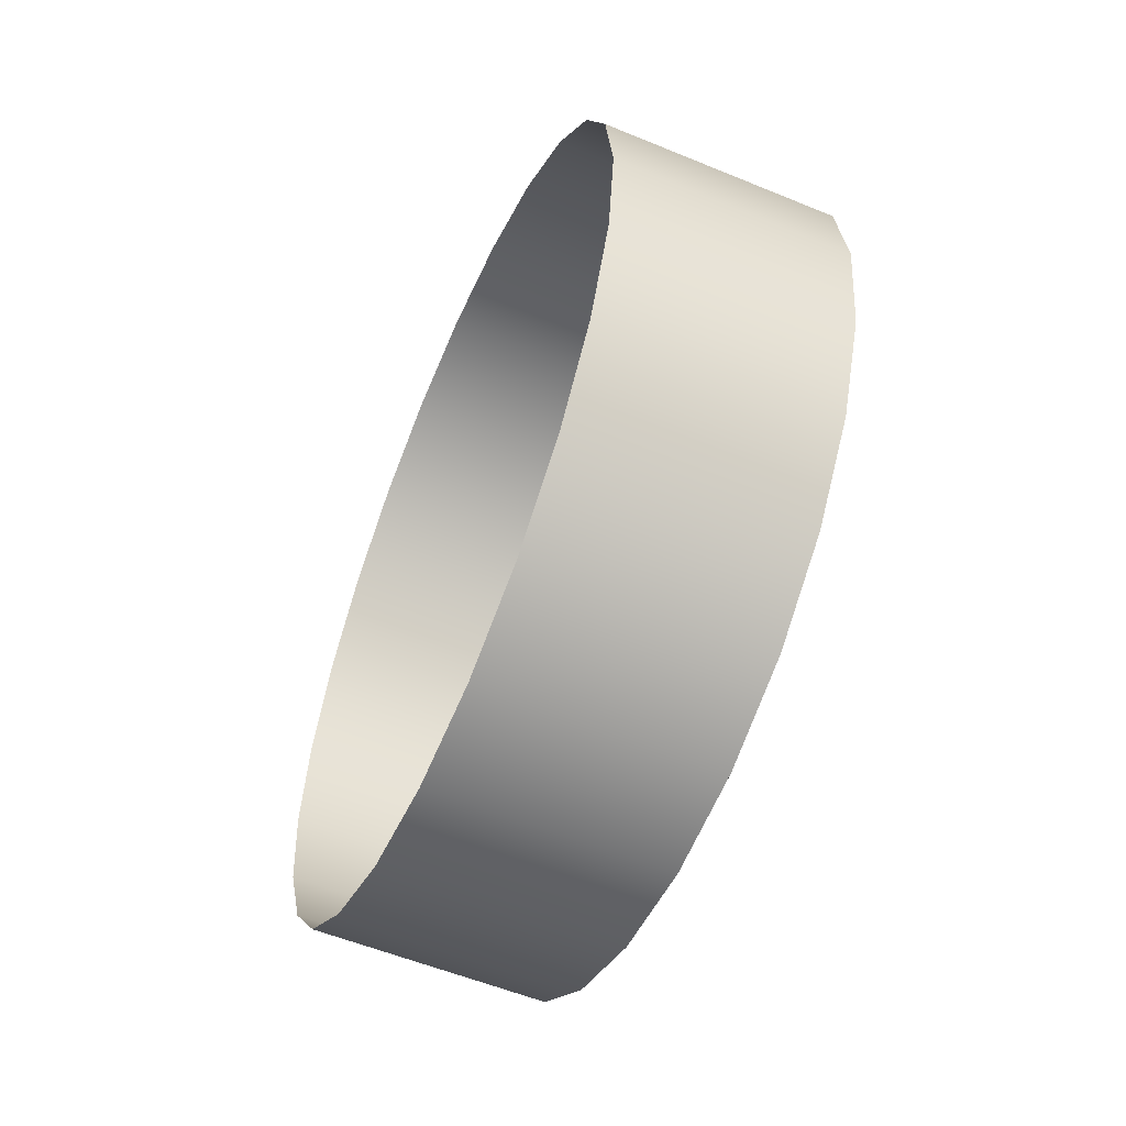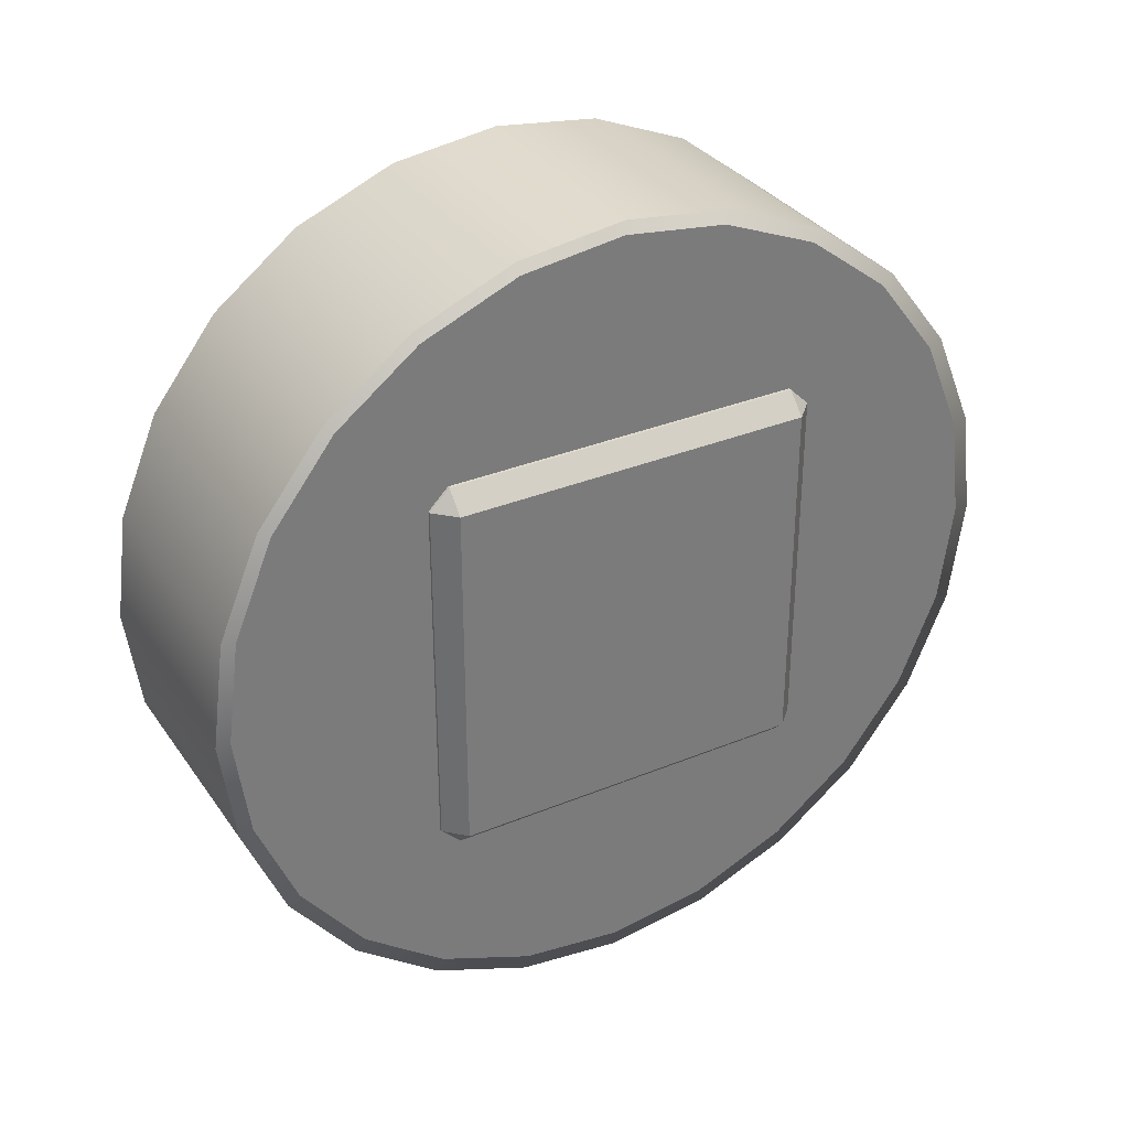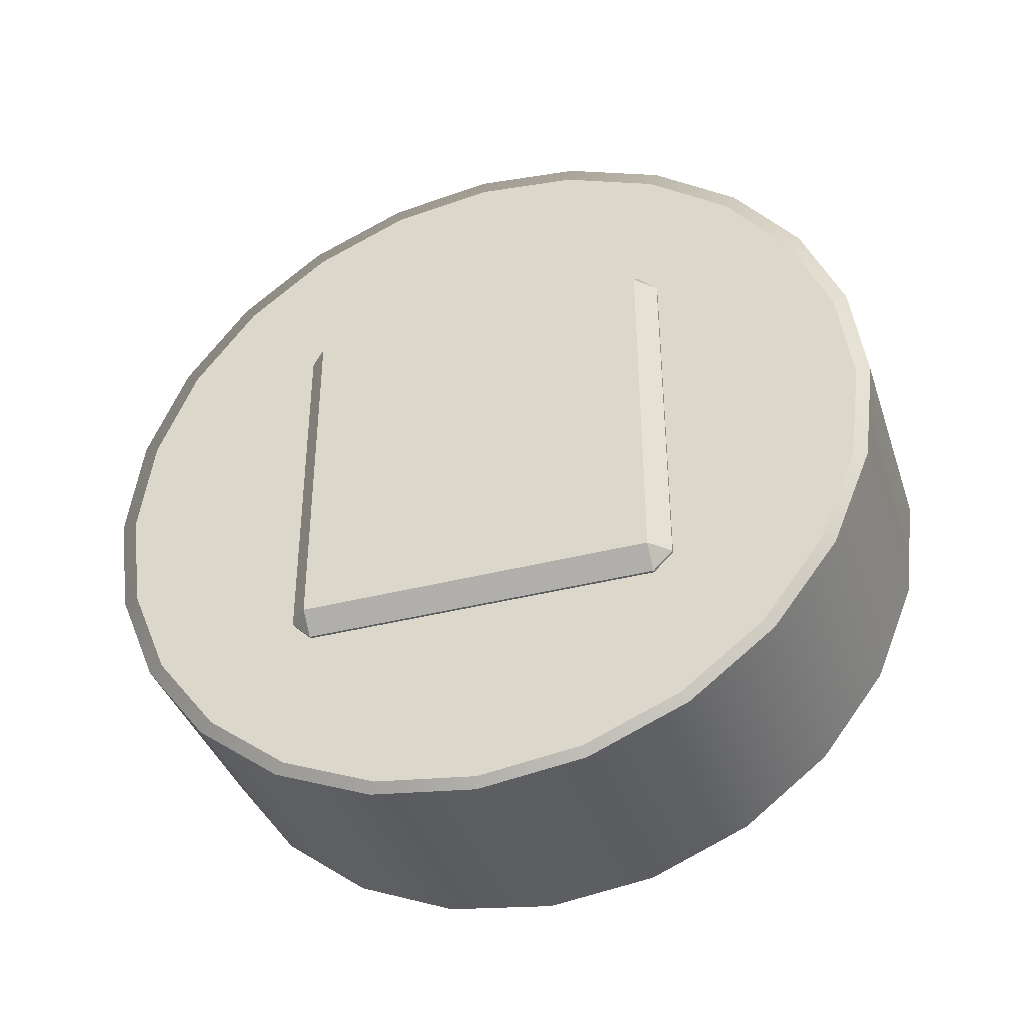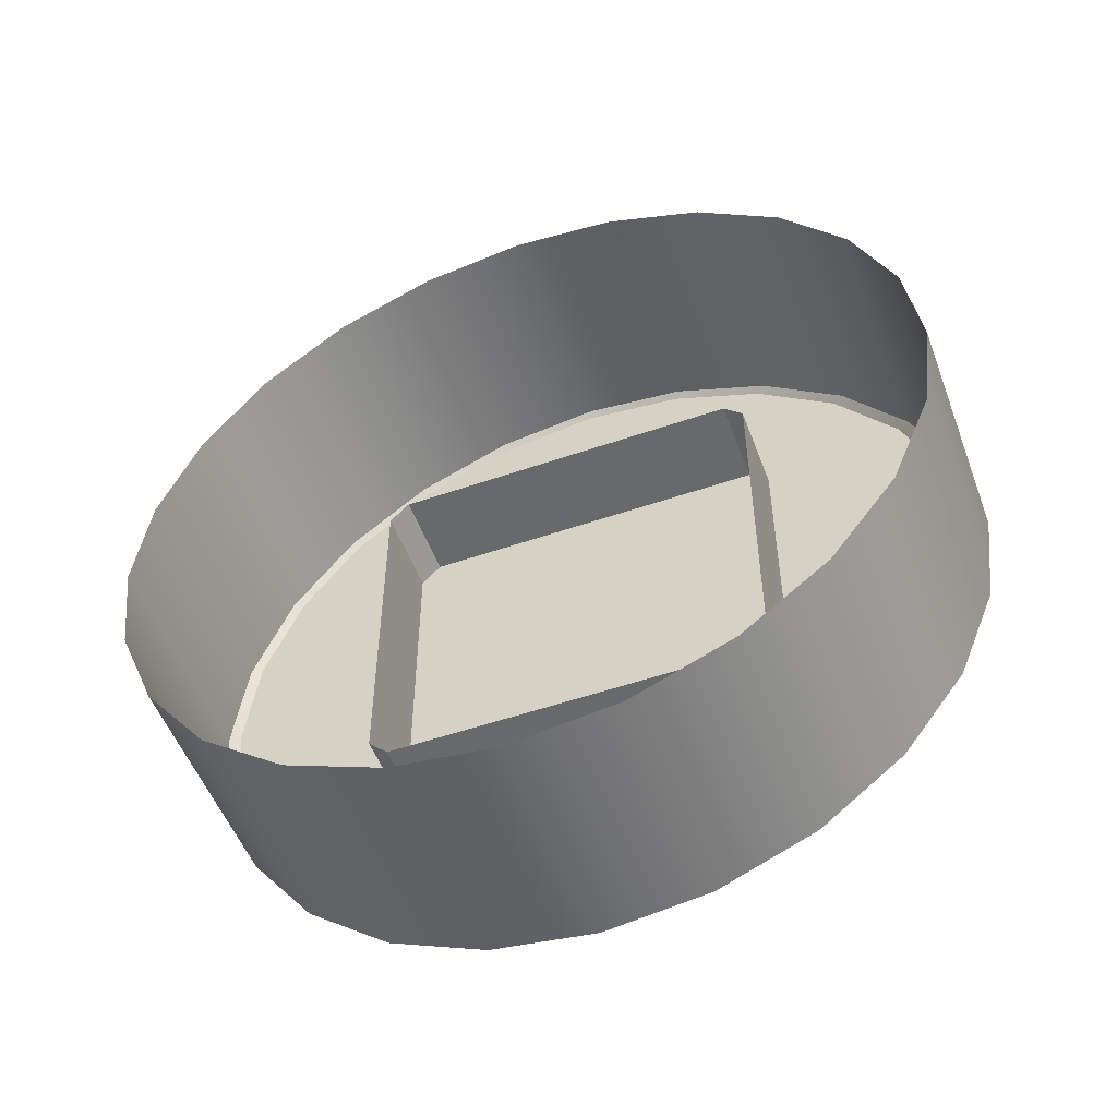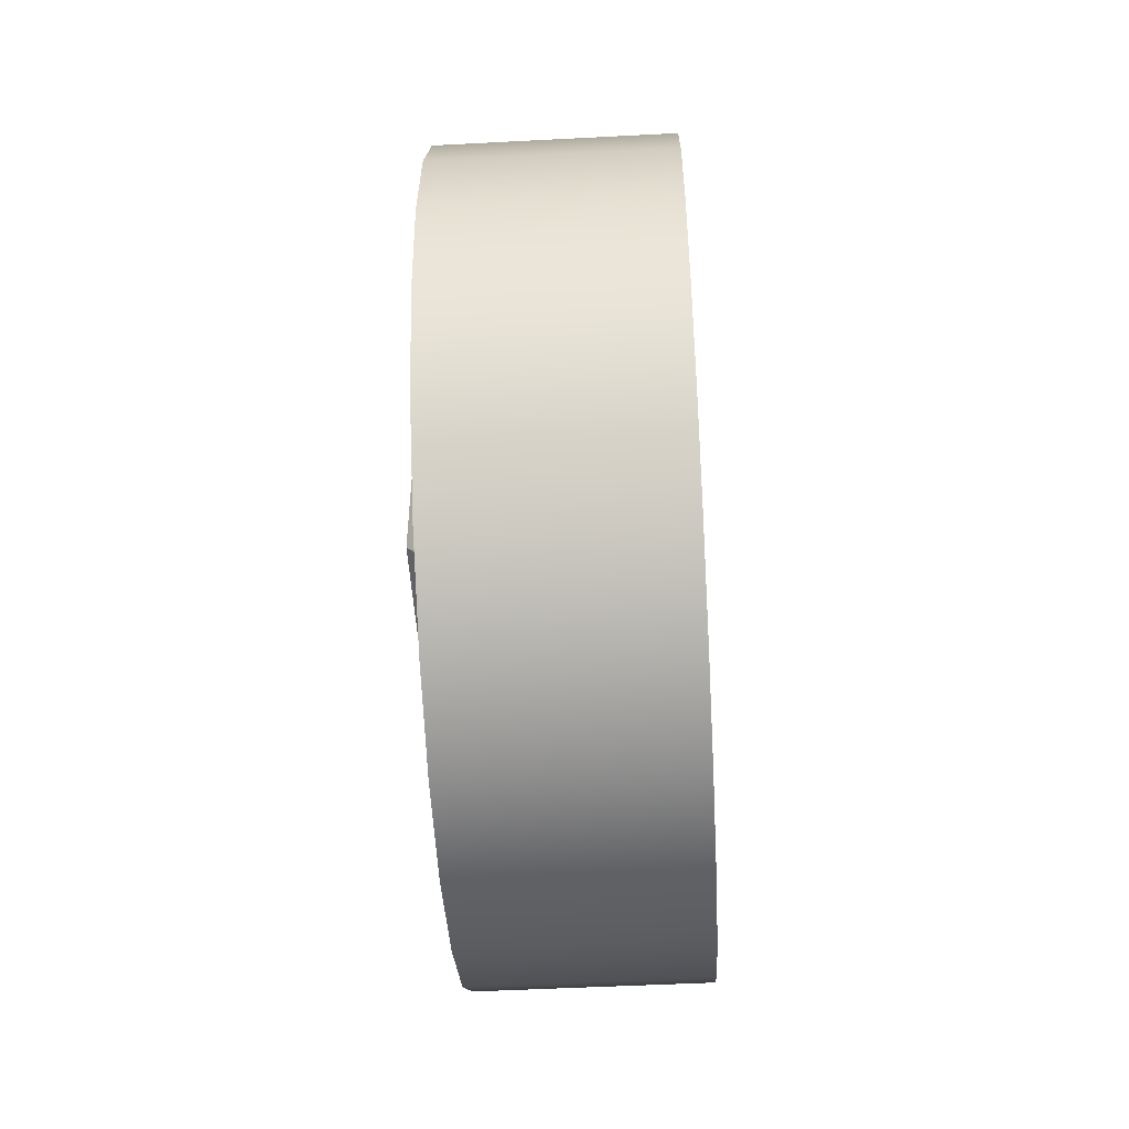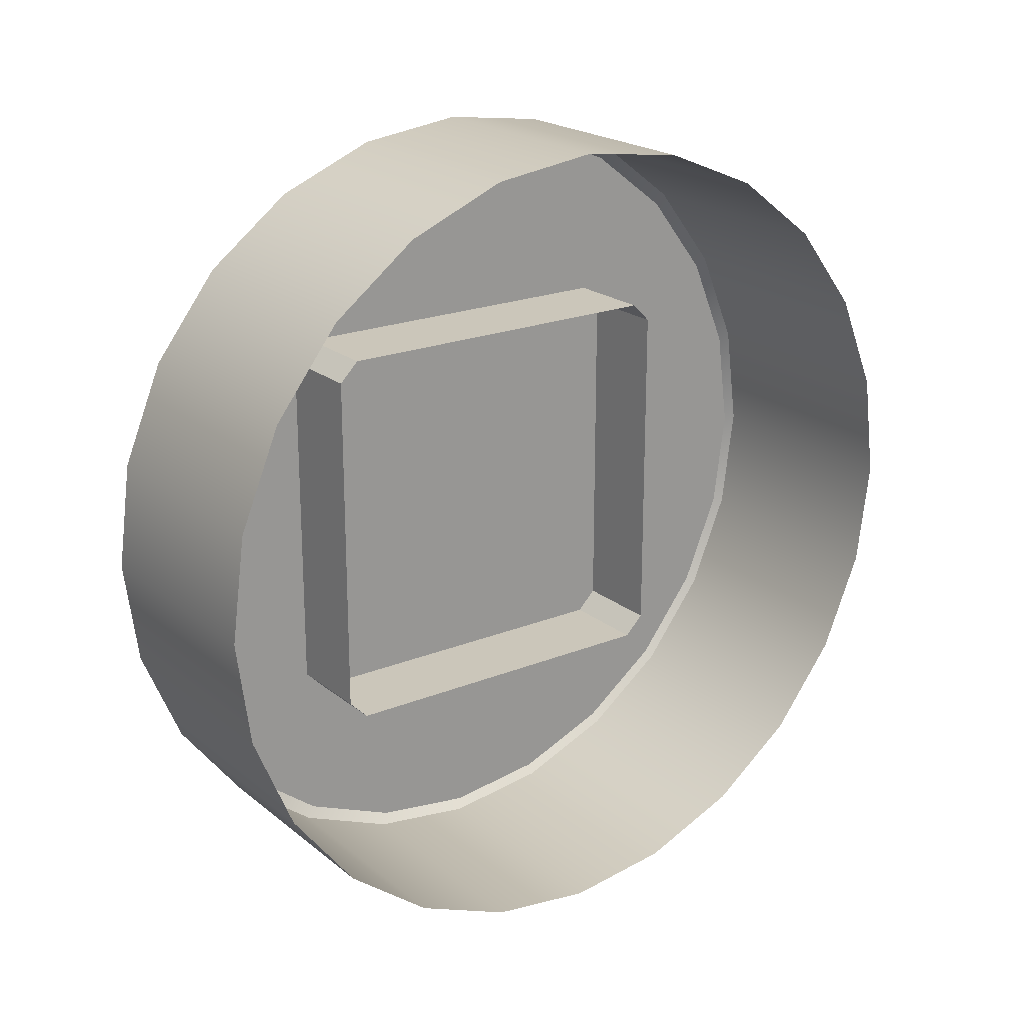
<metadata>
{"format":"obj","ext":"obj","renderer":"f3d","projection":"perspective","resolution":1024,"background":"white","views":[{"elev":-56.4,"azim":156.7,"up":"+Z"},{"elev":33.2,"azim":-119.5,"up":"+Z"},{"elev":-38.9,"azim":-72.1,"up":"+Y"},{"elev":-52.6,"azim":110.4,"up":"+Y"},{"elev":-50.1,"azim":3.3,"up":"+Y"},{"elev":21.1,"azim":54.2,"up":"+Z"}]}
</metadata>
<code>
v 0.0494 -0.494 0.4446
v 0.0494 -0.4446 0.494
v -5.445e-17 -0.4446 0.4446
v 0.0494 0.4446 0.494
v 0.0494 0.494 0.4446
v 5.445e-17 0.4446 0.4446
v 0.0494 0.494 -0.4446
v 0.0494 0.4446 -0.494
v 5.445e-17 0.4446 -0.4446
v -5.445e-17 -0.4446 -0.4446
v 0.0494 -0.4446 -0.494
v 0.0494 -0.494 -0.4446
v 0.0494 0.494 0.4446
v 0.0494 0.494 -0.4446
v 5.445e-17 0.4446 -0.4446
v 5.445e-17 0.4446 0.4446
v -5.445e-17 -0.4446 0.4446
v -5.445e-17 -0.4446 -0.4446
v 0.0494 -0.494 -0.4446
v 0.0494 -0.494 0.4446
v 5.445e-17 0.4446 0.4446
v -5.445e-17 -0.4446 0.4446
v 0.0494 -0.4446 0.494
v 0.0494 0.4446 0.494
v 0.0494 0.4446 -0.494
v 0.0494 -0.4446 -0.494
v -5.445e-17 -0.4446 -0.4446
v 5.445e-17 0.4446 -0.4446
v -5.445e-17 -0.4446 -0.4446
v -5.445e-17 -0.4446 0.4446
v 5.445e-17 0.4446 0.4446
v 5.445e-17 0.4446 -0.4446
v 0.0494 -0.494 0.4446
v 0.2816 -0.494 0.4445
v 0.2816 -0.4446 0.4939
v 0.0494 -0.4446 0.494
v 0.2816 0.4446 0.4939
v 0.0494 0.4446 0.494
v 0.0494 -0.4446 0.494
v 0.2816 -0.4446 0.4939
v 0.0494 0.4446 0.494
v 0.2816 0.4446 0.4939
v 0.2816 0.494 0.4445
v 0.0494 0.494 0.4446
v 0.2816 0.494 -0.4447
v 0.0494 0.494 -0.4446
v 0.0494 0.494 0.4446
v 0.2816 0.494 0.4445
v 0.0494 0.494 -0.4446
v 0.2816 0.494 -0.4447
v 0.2816 0.4446 -0.4941
v 0.0494 0.4446 -0.494
v 0.2816 -0.4446 -0.4941
v 0.0494 -0.4446 -0.494
v 0.0494 0.4446 -0.494
v 0.2816 0.4446 -0.4941
v 0.0494 -0.4446 -0.494
v 0.2816 -0.4446 -0.4941
v 0.2816 -0.494 -0.4447
v 0.0494 -0.494 -0.4446
v 0.2816 -0.494 0.4445
v 0.0494 -0.494 0.4446
v 0.0494 -0.494 -0.4446
v 0.2816 -0.494 -0.4447
v 0.05579 -0.9483 -0.2554
v 0.05579 -0.982 0.0001169
v 0.05579 -0.9483 0.2557
v 0.05579 -0.8497 -0.4936
v 0.05579 -0.8497 0.4938
v 0.05579 -0.6928 -0.6981
v 0.05579 -0.6928 0.6983
v 0.05579 -0.4883 -0.855
v 0.05578 -0.4883 0.8552
v 0.05579 -0.2501 0.9539
v 0.05579 -0.2501 -0.9536
v 0.05579 0.005408 -0.9872
v 0.05579 0.005408 0.9875
v 0.05579 0.261 -0.9536
v 0.05579 0.261 0.9539
v 0.05579 0.4991 -0.855
v 0.05578 0.4991 0.8552
v 0.05579 0.7036 -0.6981
v 0.05579 0.7036 0.6983
v 0.05579 0.8605 -0.4936
v 0.05579 0.8605 0.4938
v 0.05579 0.9591 -0.2554
v 0.05579 0.9591 0.2557
v 0.05579 0.9928 0.0001169
v 0.05579 -0.2593 0.988
v 0.05579 -0.506 0.8858
v 0.6401 -0.506 0.8856
v 0.6401 -0.2593 0.9878
v 0.6401 -0.7178 0.7231
v 0.05579 -0.7178 0.7233
v 0.05579 0.005408 1.023
v 0.6401 0.005408 1.023
v 0.05579 0.2701 0.988
v 0.6401 0.2701 0.9878
v 0.05579 0.5168 0.8858
v 0.6401 0.5168 0.8856
v 0.05579 0.7286 0.7233
v 0.6401 0.7286 0.7231
v 0.05579 -0.7178 0.7233
v 0.05579 -0.8803 0.5115
v 0.6401 -0.8803 0.5112
v 0.6401 -0.7178 0.7231
v 0.6401 -0.9825 0.2646
v 0.05579 -0.9825 0.2648
v 0.6401 -1.017 -0.0001215
v 0.05579 -1.017 0.0001291
v 0.6401 -0.9825 -0.2648
v 0.05579 -0.9825 -0.2646
v 0.6401 -0.8803 -0.5115
v 0.05579 -0.8803 -0.5113
v 0.6401 -0.7178 -0.7233
v 0.05579 -0.7178 -0.7231
v 0.05579 -0.7178 -0.7231
v 0.05579 -0.506 -0.8856
v 0.6401 -0.506 -0.8858
v 0.6401 -0.7178 -0.7233
v 0.6401 -0.2593 -0.988
v 0.05579 -0.2593 -0.9878
v 0.6401 0.005408 -1.023
v 0.05579 0.005408 -1.023
v 0.6401 0.2701 -0.988
v 0.05579 0.2701 -0.9878
v 0.6401 0.5168 -0.8858
v 0.05579 0.5168 -0.8856
v 0.6401 0.7286 -0.7233
v 0.05579 0.7286 -0.7231
v 0.05579 0.7286 -0.7231
v 0.05579 0.8911 -0.5113
v 0.6401 0.8911 -0.5115
v 0.6401 0.7286 -0.7233
v 0.6401 0.9933 -0.2648
v 0.05579 0.9933 -0.2646
v 0.6401 1.028 -0.0001215
v 0.05579 1.028 0.0001291
v 0.6401 0.9933 0.2646
v 0.05579 0.9933 0.2648
v 0.6401 0.8911 0.5112
v 0.05579 0.8911 0.5115
v 0.6401 0.7286 0.7231
v 0.05579 0.7286 0.7233
v 0.05579 -0.2593 0.988
v 0.05579 0.005408 1.023
v 0.05579 0.005408 0.9875
v 0.05579 -0.2501 0.9539
v 0.05579 0.261 0.9539
v 0.05579 0.2701 0.988
v 0.05579 0.2701 0.988
v 0.05579 0.5168 0.8858
v 0.05578 0.4991 0.8552
v 0.05579 0.261 0.9539
v 0.05579 0.7036 0.6983
v 0.05579 0.7286 0.7233
v 0.05579 0.8605 0.4938
v 0.05579 0.8911 0.5115
v 0.05579 0.9591 0.2557
v 0.05579 0.9933 0.2648
v 0.05579 0.9928 0.0001169
v 0.05579 1.028 0.0001291
v 0.05579 1.028 0.0001291
v 0.05579 0.9933 -0.2646
v 0.05579 0.9591 -0.2554
v 0.05579 0.9928 0.0001169
v 0.05579 0.9933 -0.2646
v 0.05579 0.8911 -0.5113
v 0.05579 0.8605 -0.4936
v 0.05579 0.9591 -0.2554
v 0.05579 0.7036 -0.6981
v 0.05579 0.7286 -0.7231
v 0.05579 0.4991 -0.855
v 0.05579 0.5168 -0.8856
v 0.05579 0.261 -0.9536
v 0.05579 0.2701 -0.9878
v 0.05579 0.005408 -0.9872
v 0.05579 0.005408 -1.023
v 0.05579 -0.2501 -0.9536
v 0.05579 -0.2593 -0.9878
v 0.05579 -0.4883 -0.855
v 0.05579 -0.506 -0.8856
v 0.05579 -0.6928 -0.6981
v 0.05579 -0.7178 -0.7231
v 0.05579 -0.8497 -0.4936
v 0.05579 -0.8803 -0.5113
v 0.05579 -0.9483 -0.2554
v 0.05579 -0.9825 -0.2646
v 0.05579 -0.9825 -0.2646
v 0.05579 -1.017 0.0001291
v 0.05579 -0.982 0.0001169
v 0.05579 -0.9483 -0.2554
v 0.05579 -0.9483 0.2557
v 0.05579 -0.9825 0.2648
v 0.05579 -0.9825 0.2648
v 0.05579 -0.8803 0.5115
v 0.05579 -0.8497 0.4938
v 0.05579 -0.9483 0.2557
v 0.05579 -0.6928 0.6983
v 0.05579 -0.7178 0.7233
v 0.05578 -0.4883 0.8552
v 0.05579 -0.506 0.8858
v 0.05579 -0.2501 0.9539
v 0.05579 -0.2593 0.988
g RC_ Human_Eye_Base_L_LOD0
f 1 2 3
f 4 5 6
f 7 8 9
f 10 11 12
f 13 14 15
f 13 15 16
f 17 18 19
f 17 19 20
f 21 22 23
f 21 23 24
f 25 26 27
f 25 27 28
f 29 30 31
f 29 31 32
f 33 34 35
f 33 35 36
f 37 38 39
f 37 39 40
f 41 42 43
f 41 43 44
f 45 46 47
f 45 47 48
f 49 50 51
f 49 51 52
f 53 54 55
f 53 55 56
f 57 58 59
f 57 59 60
f 61 62 63
f 61 63 64
f 65 66 67
f 67 68 65
f 67 69 68
f 69 70 68
f 69 71 70
f 71 72 70
f 71 73 72
f 73 74 72
f 74 75 72
f 74 76 75
f 74 77 76
f 77 78 76
f 77 79 78
f 79 80 78
f 79 81 80
f 81 82 80
f 81 83 82
f 83 84 82
f 83 85 84
f 85 86 84
f 85 87 86
f 87 88 86
f 89 90 91
f 89 91 92
f 90 93 91
f 90 94 93
f 95 89 92
f 95 92 96
f 97 95 96
f 97 96 98
f 99 97 98
f 99 98 100
f 101 99 100
f 101 100 102
f 103 104 105
f 103 105 106
f 104 107 105
f 104 108 107
f 108 109 107
f 108 110 109
f 110 111 109
f 110 112 111
f 112 113 111
f 112 114 113
f 114 115 113
f 114 116 115
f 117 118 119
f 117 119 120
f 118 121 119
f 118 122 121
f 122 123 121
f 122 124 123
f 124 125 123
f 124 126 125
f 126 127 125
f 126 128 127
f 128 129 127
f 128 130 129
f 131 132 133
f 131 133 134
f 132 135 133
f 132 136 135
f 136 137 135
f 136 138 137
f 138 139 137
f 138 140 139
f 140 141 139
f 140 142 141
f 142 143 141
f 142 144 143
f 145 146 147
f 145 147 148
f 146 149 147
f 146 150 149
f 151 152 153
f 151 153 154
f 152 155 153
f 152 156 155
f 156 157 155
f 156 158 157
f 158 159 157
f 158 160 159
f 160 161 159
f 160 162 161
f 163 164 165
f 163 165 166
f 167 168 169
f 167 169 170
f 168 171 169
f 168 172 171
f 172 173 171
f 172 174 173
f 174 175 173
f 174 176 175
f 176 177 175
f 176 178 177
f 178 179 177
f 178 180 179
f 180 181 179
f 180 182 181
f 182 183 181
f 182 184 183
f 184 185 183
f 184 186 185
f 186 187 185
f 186 188 187
f 189 190 191
f 189 191 192
f 190 193 191
f 190 194 193
f 195 196 197
f 195 197 198
f 196 199 197
f 196 200 199
f 200 201 199
f 200 202 201
f 202 203 201
f 202 204 203

</code>
